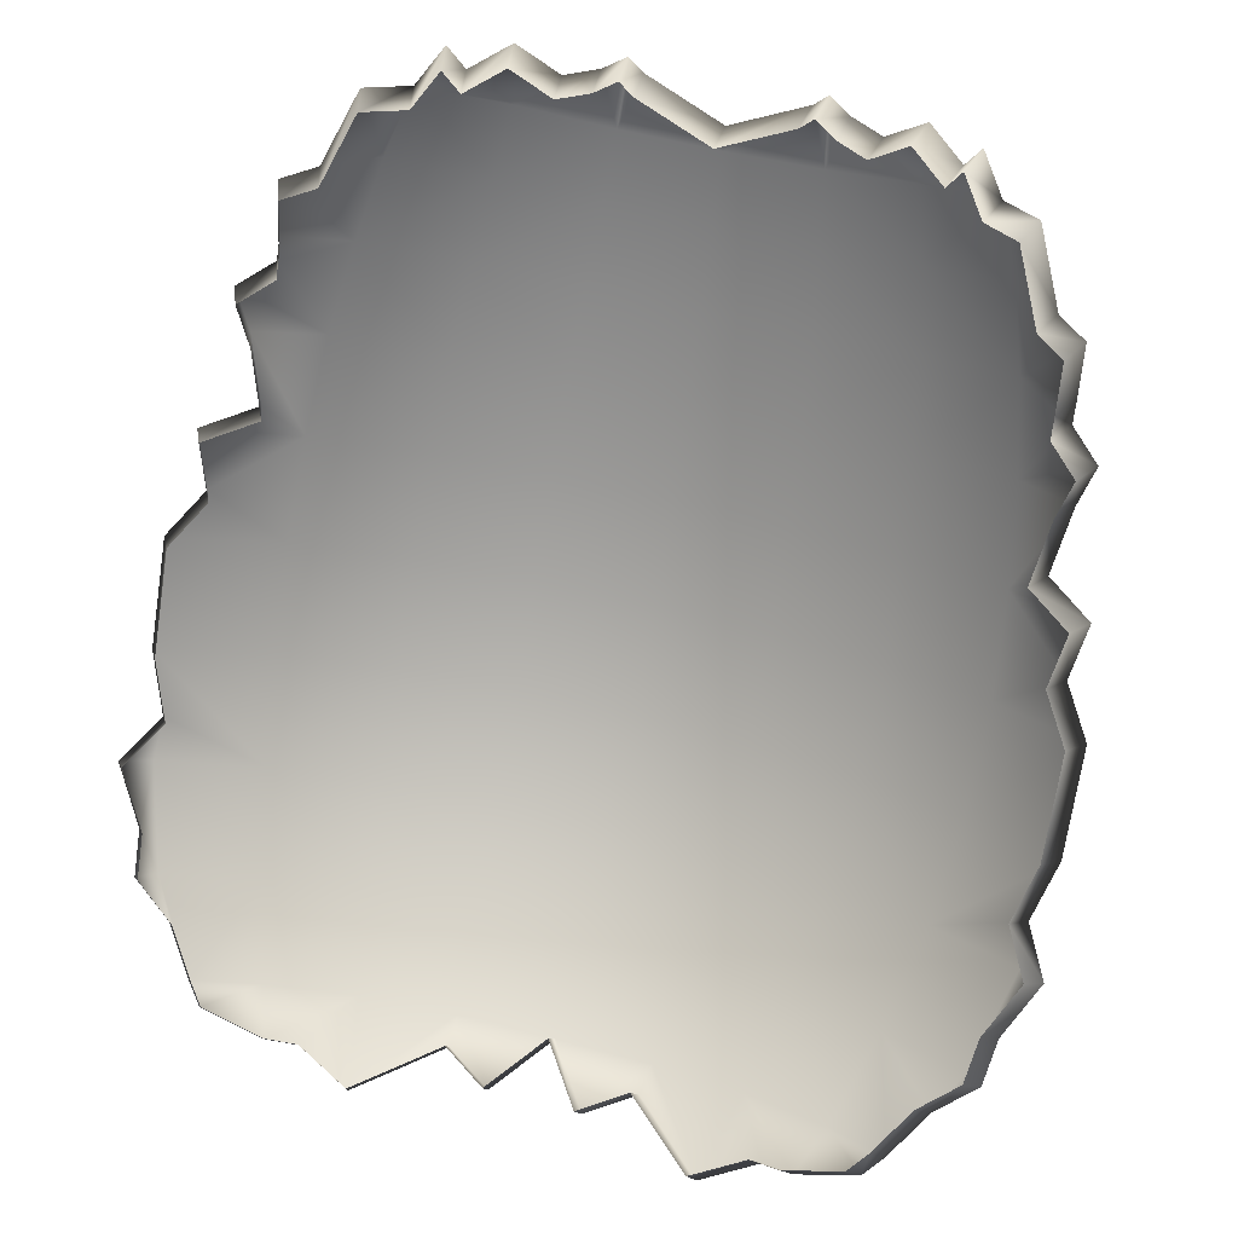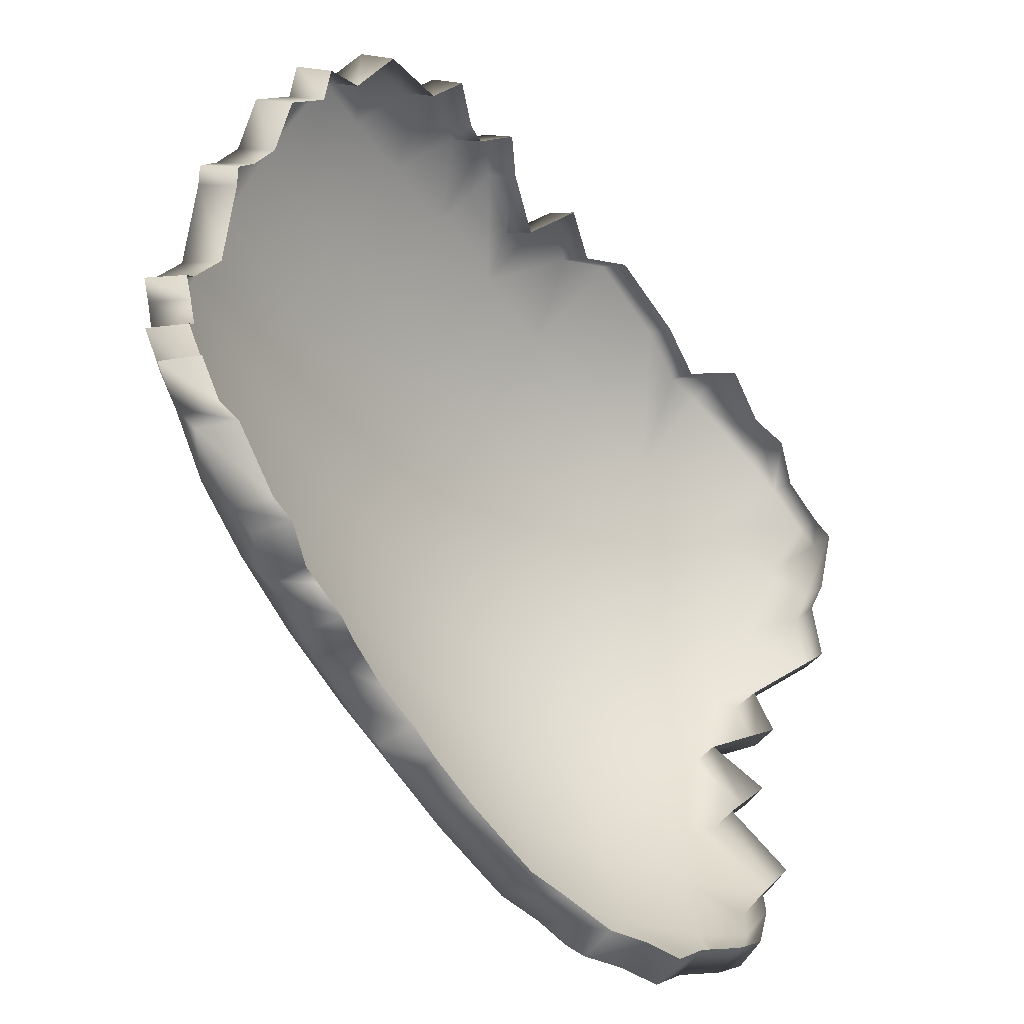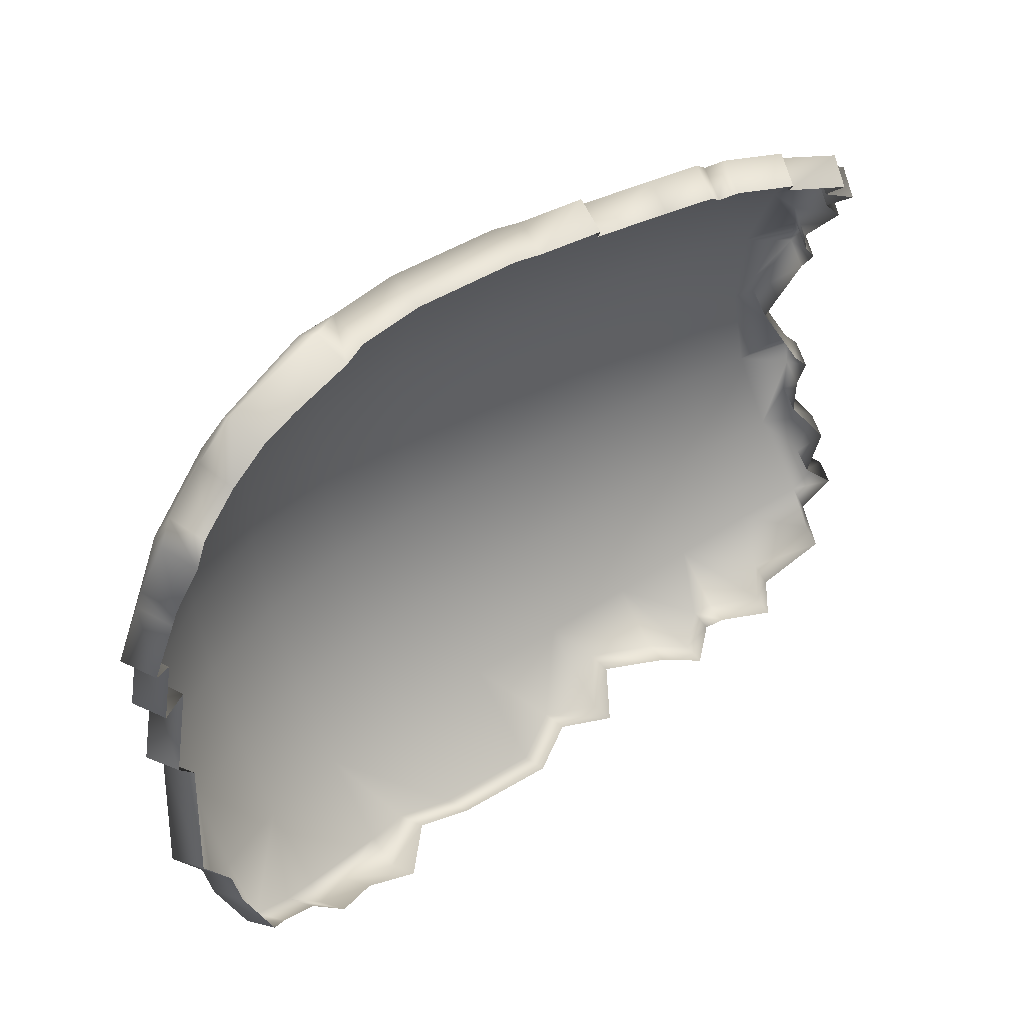
<metadata>
{"format":"obj","ext":"obj","renderer":"f3d","projection":"perspective","resolution":1024,"background":"white","views":[{"elev":51.5,"azim":16.0,"up":"+Z"},{"elev":45.6,"azim":-77.9,"up":"+Z"},{"elev":-42.0,"azim":-87.6,"up":"+Y"}]}
</metadata>
<code>
g pm0155_00_OffsetBSkin
v -0.1173 0.1965 -0.3028
v -0.1062 0.1909 -0.3122
v -0.1126 0.2012 -0.3056
v 0.1173 0.1965 -0.3028
v 0.1126 0.2012 -0.3056
v 0.1062 0.1909 -0.3122
v -0.02238 0.3667 -0.137
v -2.582e-31 0.3635 -0.1556
v -2.474e-31 0.3659 -0.1489
v -0.02784 0.3611 -0.1528
v -2.489e-31 0.3554 -0.1746
v -0.0267 0.3668 -0.1367
v -0.02653 0.367 -0.1329
v -0.03301 0.3641 -0.1361
v -0.05363 0.3541 -0.1448
v -0.04237 0.3603 -0.1372
v -0.05386 0.3571 -0.1267
v -0.06456 0.35 -0.132
v -0.07616 0.342 -0.1336
v -0.06907 0.3483 -0.1238
v -0.05738 0.3459 -0.1644
v -0.02946 0.353 -0.1718
v -0.03111 0.3427 -0.193
v -2.134e-31 0.3451 -0.1958
v -1.493e-31 0.3328 -0.2191
v -0.06074 0.3354 -0.1855
v -0.08849 0.3234 -0.1743
v -0.08294 0.3345 -0.153
v -0.08693 0.3327 -0.1291
v -0.09551 0.3219 -0.1482
v -0.1038 0.314 -0.1477
v -0.1041 0.3112 -0.1649
v -0.1043 0.308 -0.171
v -0.0327 0.3302 -0.2163
v -0.09309 0.3101 -0.1973
v -0.1128 0.2989 -0.1738
v -0.1092 0.297 -0.1877
v -0.09627 0.2948 -0.2223
v -0.106 0.2908 -0.2089
v -0.1192 0.278 -0.2082
v -0.1163 0.2723 -0.2257
v -0.0638 0.3224 -0.2087
v -0.03381 0.3158 -0.2413
v -6.768e-32 0.3184 -0.244
v -0.0662 0.3078 -0.2337
v -0.03426 0.2989 -0.2671
v 1.299e-32 0.3015 -0.2696
v -0.03394 0.2788 -0.2918
v 6.355e-32 0.2812 -0.2941
v 8.995e-32 0.2573 -0.3156
v -0.06721 0.291 -0.2599
v -0.03274 0.2551 -0.3134
v 9.259e-32 0.2304 -0.3323
v -0.09797 0.2785 -0.2489
v -0.1246 0.2598 -0.2333
v -0.09729 0.2597 -0.275
v -0.1247 0.2421 -0.2607
v -0.09387 0.2379 -0.2981
v -0.1198 0.2325 -0.2769
v -0.06672 0.2713 -0.2851
v -0.06438 0.2483 -0.3072
v -0.03072 0.2285 -0.3302
v -0.1203 0.2239 -0.286
v -0.1272 0.2171 -0.2799
v -0.119 0.2069 -0.2947
v -0.06032 0.2226 -0.3244
v -0.02818 0.2005 -0.3407
v 8.854e-32 0.2018 -0.3427
v -0.01343 0.1823 -0.3442
v -0.02723 0.1911 -0.342
v -0.04929 0.1695 -0.3403
v -0.05512 0.1959 -0.3355
v -0.06513 0.1758 -0.3339
v -0.07425 0.1735 -0.3311
v -0.08 0.188 -0.3279
v -0.09206 0.1737 -0.3227
v -0.09721 0.1797 -0.3205
v -0.08786 0.2133 -0.3162
v -0.1126 0.2012 -0.3056
v -0.1062 0.1909 -0.3122
v -0.1173 0.1965 -0.3028
v 0.02238 0.3667 -0.137
v -2.474e-31 0.3659 -0.1489
v -2.582e-31 0.3635 -0.1556
v 0.02784 0.3611 -0.1528
v -2.489e-31 0.3554 -0.1746
v 0.0267 0.3668 -0.1367
v 0.02653 0.367 -0.1329
v 0.03301 0.3641 -0.1361
v 0.05363 0.3541 -0.1448
v 0.04237 0.3603 -0.1372
v 0.05386 0.3571 -0.1267
v 0.06456 0.35 -0.132
v 0.07616 0.342 -0.1336
v 0.06907 0.3483 -0.1238
v 0.05738 0.3459 -0.1644
v 0.02946 0.353 -0.1718
v 0.03111 0.3427 -0.193
v -2.134e-31 0.3451 -0.1958
v -1.493e-31 0.3328 -0.2191
v 0.06074 0.3354 -0.1855
v 0.08849 0.3234 -0.1743
v 0.08294 0.3345 -0.153
v 0.08693 0.3327 -0.1291
v 0.09551 0.3219 -0.1482
v 0.1038 0.314 -0.1477
v 0.1041 0.3112 -0.1649
v 0.1043 0.308 -0.171
v 0.0327 0.3302 -0.2163
v 0.09309 0.3101 -0.1973
v 0.1128 0.2989 -0.1738
v 0.1092 0.297 -0.1877
v 0.09627 0.2948 -0.2223
v 0.106 0.2908 -0.2089
v 0.1192 0.278 -0.2082
v 0.1163 0.2723 -0.2257
v 0.0638 0.3224 -0.2087
v 0.03381 0.3158 -0.2413
v -6.768e-32 0.3184 -0.244
v 0.0662 0.3078 -0.2337
v 0.03426 0.2989 -0.2671
v 1.299e-32 0.3015 -0.2696
v 0.03394 0.2788 -0.2918
v 6.355e-32 0.2812 -0.2941
v 8.995e-32 0.2573 -0.3156
v 0.06721 0.291 -0.2599
v 0.03274 0.2551 -0.3134
v 9.259e-32 0.2304 -0.3323
v 0.09797 0.2785 -0.2489
v 0.1246 0.2598 -0.2333
v 0.09729 0.2597 -0.275
v 0.1247 0.2421 -0.2607
v 0.09387 0.2379 -0.2981
v 0.1198 0.2325 -0.2769
v 0.06672 0.2713 -0.2851
v 0.06438 0.2483 -0.3072
v 0.03072 0.2285 -0.3302
v 0.1203 0.2239 -0.286
v 0.1272 0.2171 -0.2799
v 0.119 0.2069 -0.2947
v 0.06032 0.2226 -0.3244
v 0.02818 0.2005 -0.3407
v 8.854e-32 0.2018 -0.3427
v 0.01343 0.1823 -0.3442
v 0.02723 0.1911 -0.342
v 0.04929 0.1695 -0.3403
v 0.05512 0.1959 -0.3355
v 0.06513 0.1758 -0.3339
v 0.07425 0.1735 -0.3311
v 0.08 0.188 -0.3279
v 0.09206 0.1737 -0.3227
v 0.09721 0.1797 -0.3205
v 0.08786 0.2133 -0.3162
v 0.1062 0.1909 -0.3122
v 0.1126 0.2012 -0.3056
v 0.1173 0.1965 -0.3028
v -0.1247 0.2421 -0.2607
v -0.1199 0.2344 -0.2534
v -0.1152 0.2251 -0.2689
v -0.1198 0.2325 -0.2769
v -0.1246 0.2598 -0.2333
v -0.1198 0.2514 -0.2271
v -0.1199 0.2344 -0.2534
v -0.1247 0.2421 -0.2607
v -0.119 0.2069 -0.2947
v -0.1144 0.2005 -0.2861
v -0.1128 0.1905 -0.2938
v -0.1173 0.1965 -0.3028
v -0.1272 0.2171 -0.2799
v -0.1223 0.2103 -0.2718
v -0.1144 0.2005 -0.2861
v -0.119 0.2069 -0.2947
v -0.1198 0.2325 -0.2769
v -0.1152 0.2251 -0.2689
v -0.1223 0.2103 -0.2718
v -0.1272 0.2171 -0.2799
v -0.1163 0.2723 -0.2257
v -0.1118 0.2634 -0.2197
v -0.1198 0.2514 -0.2271
v -0.1246 0.2598 -0.2333
v -0.1192 0.278 -0.2082
v -0.1146 0.2689 -0.2029
v -0.1118 0.2634 -0.2197
v -0.1163 0.2723 -0.2257
v -0.106 0.2908 -0.2089
v -0.1019 0.2812 -0.2036
v -0.1146 0.2689 -0.2029
v -0.1192 0.278 -0.2082
v -0.1092 0.297 -0.1877
v -0.105 0.2871 -0.1832
v -0.1019 0.2812 -0.2036
v -0.106 0.2908 -0.2089
v -0.1128 0.2989 -0.1738
v -0.1085 0.289 -0.1698
v -0.105 0.2871 -0.1832
v -0.1092 0.297 -0.1877
v -0.1043 0.308 -0.171
v -0.1003 0.2977 -0.1671
v -0.1085 0.289 -0.1698
v -0.1128 0.2989 -0.1738
v -0.1041 0.3112 -0.1649
v -0.1001 0.3008 -0.1613
v -0.1003 0.2977 -0.1671
v -0.1043 0.308 -0.171
v -0.1038 0.314 -0.1477
v -0.09983 0.3035 -0.1447
v -0.1001 0.3008 -0.1613
v -0.1041 0.3112 -0.1649
v -0.09551 0.3219 -0.1482
v -0.09184 0.3111 -0.1452
v -0.09983 0.3035 -0.1447
v -0.1038 0.314 -0.1477
v -0.08693 0.3327 -0.1291
v -0.08359 0.3215 -0.1268
v -0.09184 0.3111 -0.1452
v -0.09551 0.3219 -0.1482
v -0.07616 0.342 -0.1336
v -0.07323 0.3304 -0.1312
v -0.08359 0.3215 -0.1268
v -0.08693 0.3327 -0.1291
v -0.05386 0.3571 -0.1267
v -0.05179 0.3449 -0.1245
v -0.06208 0.3381 -0.1297
v -0.06456 0.35 -0.132
v -0.04237 0.3603 -0.1372
v -0.04074 0.348 -0.1347
v -0.05179 0.3449 -0.1245
v -0.05386 0.3571 -0.1267
v -0.03301 0.3641 -0.1361
v -0.03174 0.3517 -0.1336
v -0.04074 0.348 -0.1347
v -0.04237 0.3603 -0.1372
v -0.02653 0.367 -0.1329
v -0.02551 0.3545 -0.1305
v -0.03174 0.3517 -0.1336
v -0.03301 0.3641 -0.1361
v -0.02238 0.3667 -0.137
v -0.02152 0.3541 -0.1344
v -0.02551 0.3545 -0.1305
v -0.02653 0.367 -0.1329
v -2.474e-31 0.3659 -0.1489
v -2.452e-31 0.3534 -0.1459
v -0.02152 0.3541 -0.1344
v -0.02238 0.3667 -0.137
v -0.06907 0.3483 -0.1238
v -0.06642 0.3365 -0.1217
v -0.07323 0.3304 -0.1312
v -0.07616 0.342 -0.1336
v -0.06456 0.35 -0.132
v -0.06208 0.3381 -0.1297
v -0.06642 0.3365 -0.1217
v -0.06907 0.3483 -0.1238
v -0.1173 0.1965 -0.3028
v -0.1128 0.1905 -0.2938
v -0.1021 0.1851 -0.3029
v -0.1062 0.1909 -0.3122
v -0.1062 0.1909 -0.3122
v -0.1021 0.1851 -0.3029
v -0.09348 0.1743 -0.3109
v -0.09721 0.1797 -0.3205
v -0.09721 0.1797 -0.3205
v -0.09348 0.1743 -0.3109
v -0.08852 0.1686 -0.313
v -0.09206 0.1737 -0.3227
v -0.09206 0.1737 -0.3227
v -0.08852 0.1686 -0.313
v -0.0714 0.1684 -0.3211
v -0.07425 0.1735 -0.3311
v -0.07425 0.1735 -0.3311
v -0.0714 0.1684 -0.3211
v -0.06263 0.1706 -0.3238
v -0.06513 0.1758 -0.3339
v -0.06513 0.1758 -0.3339
v -0.06263 0.1706 -0.3238
v -0.04739 0.1646 -0.3299
v -0.04929 0.1695 -0.3403
v -0.04929 0.1695 -0.3403
v -0.04739 0.1646 -0.3299
v -0.02619 0.1854 -0.3316
v -0.02723 0.1911 -0.342
v -0.02723 0.1911 -0.342
v -0.02619 0.1854 -0.3316
v -0.01292 0.1768 -0.3337
v -0.01343 0.1823 -0.3442
v -0.01343 0.1823 -0.3442
v -0.01292 0.1768 -0.3337
v 8.198e-32 0.1956 -0.3322
v 8.854e-32 0.2018 -0.3427
v 0.1198 0.2325 -0.2769
v 0.1152 0.2251 -0.2689
v 0.1199 0.2344 -0.2534
v 0.1247 0.2421 -0.2607
v 0.1247 0.2421 -0.2607
v 0.1199 0.2344 -0.2534
v 0.1198 0.2514 -0.2271
v 0.1246 0.2598 -0.2333
v 0.1173 0.1965 -0.3028
v 0.1128 0.1905 -0.2938
v 0.1144 0.2005 -0.2861
v 0.119 0.2069 -0.2947
v 0.119 0.2069 -0.2947
v 0.1144 0.2005 -0.2861
v 0.1223 0.2103 -0.2718
v 0.1272 0.2171 -0.2799
v 0.1272 0.2171 -0.2799
v 0.1223 0.2103 -0.2718
v 0.1152 0.2251 -0.2689
v 0.1198 0.2325 -0.2769
v 0.1246 0.2598 -0.2333
v 0.1198 0.2514 -0.2271
v 0.1118 0.2634 -0.2197
v 0.1163 0.2723 -0.2257
v 0.1163 0.2723 -0.2257
v 0.1118 0.2634 -0.2197
v 0.1146 0.2689 -0.2029
v 0.1192 0.278 -0.2082
v 0.1192 0.278 -0.2082
v 0.1146 0.2689 -0.2029
v 0.1019 0.2812 -0.2036
v 0.106 0.2908 -0.2089
v 0.106 0.2908 -0.2089
v 0.1019 0.2812 -0.2036
v 0.105 0.2871 -0.1832
v 0.1092 0.297 -0.1877
v 0.1092 0.297 -0.1877
v 0.105 0.2871 -0.1832
v 0.1085 0.289 -0.1698
v 0.1128 0.2989 -0.1738
v 0.1128 0.2989 -0.1738
v 0.1085 0.289 -0.1698
v 0.1003 0.2977 -0.1671
v 0.1043 0.308 -0.171
v 0.1043 0.308 -0.171
v 0.1003 0.2977 -0.1671
v 0.1001 0.3008 -0.1613
v 0.1041 0.3112 -0.1649
v 0.1041 0.3112 -0.1649
v 0.1001 0.3008 -0.1613
v 0.09983 0.3035 -0.1447
v 0.1038 0.314 -0.1477
v 0.1038 0.314 -0.1477
v 0.09983 0.3035 -0.1447
v 0.09184 0.3111 -0.1452
v 0.09551 0.3219 -0.1482
v 0.09551 0.3219 -0.1482
v 0.09184 0.3111 -0.1452
v 0.08359 0.3215 -0.1268
v 0.08693 0.3327 -0.1291
v 0.08693 0.3327 -0.1291
v 0.08359 0.3215 -0.1268
v 0.07323 0.3304 -0.1312
v 0.07616 0.342 -0.1336
v 0.06456 0.35 -0.132
v 0.06208 0.3381 -0.1297
v 0.05179 0.3449 -0.1245
v 0.05386 0.3571 -0.1267
v 0.05386 0.3571 -0.1267
v 0.05179 0.3449 -0.1245
v 0.04074 0.348 -0.1347
v 0.04237 0.3603 -0.1372
v 0.04237 0.3603 -0.1372
v 0.04074 0.348 -0.1347
v 0.03174 0.3517 -0.1336
v 0.03301 0.3641 -0.1361
v 0.03301 0.3641 -0.1361
v 0.03174 0.3517 -0.1336
v 0.02551 0.3545 -0.1305
v 0.02653 0.367 -0.1329
v 0.02653 0.367 -0.1329
v 0.02551 0.3545 -0.1305
v 0.02152 0.3541 -0.1344
v 0.02238 0.3667 -0.137
v 0.02238 0.3667 -0.137
v 0.02152 0.3541 -0.1344
v -2.452e-31 0.3534 -0.1459
v -2.474e-31 0.3659 -0.1489
v 0.07616 0.342 -0.1336
v 0.07323 0.3304 -0.1312
v 0.06642 0.3365 -0.1217
v 0.06907 0.3483 -0.1238
v 0.06907 0.3483 -0.1238
v 0.06642 0.3365 -0.1217
v 0.06208 0.3381 -0.1297
v 0.06456 0.35 -0.132
v 0.1062 0.1909 -0.3122
v 0.1021 0.1851 -0.3029
v 0.1128 0.1905 -0.2938
v 0.1173 0.1965 -0.3028
v 0.09721 0.1797 -0.3205
v 0.09348 0.1743 -0.3109
v 0.1021 0.1851 -0.3029
v 0.1062 0.1909 -0.3122
v 0.09206 0.1737 -0.3227
v 0.08852 0.1686 -0.313
v 0.09348 0.1743 -0.3109
v 0.09721 0.1797 -0.3205
v 0.07425 0.1735 -0.3311
v 0.0714 0.1684 -0.3211
v 0.08852 0.1686 -0.313
v 0.09206 0.1737 -0.3227
v 0.06513 0.1758 -0.3339
v 0.06263 0.1706 -0.3238
v 0.0714 0.1684 -0.3211
v 0.07425 0.1735 -0.3311
v 0.04929 0.1695 -0.3403
v 0.04739 0.1646 -0.3299
v 0.06263 0.1706 -0.3238
v 0.06513 0.1758 -0.3339
v 0.02723 0.1911 -0.342
v 0.02619 0.1854 -0.3316
v 0.04739 0.1646 -0.3299
v 0.04929 0.1695 -0.3403
v 0.01343 0.1823 -0.3442
v 0.01292 0.1768 -0.3337
v 0.02619 0.1854 -0.3316
v 0.02723 0.1911 -0.342
v 8.854e-32 0.2018 -0.3427
v 8.198e-32 0.1956 -0.3322
v 0.01292 0.1768 -0.3337
v 0.01343 0.1823 -0.3442
g pm0155_00_OffsetBSkin_0
f 3 2 1
f 6 5 4
f 9 8 7
f 8 10 7
f 8 11 10
f 7 10 12
f 12 13 7
f 12 14 13
f 12 10 14
f 14 10 15
f 16 14 15
f 15 17 16
f 17 15 18
f 15 19 18
f 19 20 18
f 15 10 21
f 15 21 19
f 11 22 10
f 10 22 21
f 23 22 11
f 24 23 11
f 24 25 23
f 23 26 22
f 26 21 22
f 26 27 21
f 27 28 21
f 21 28 19
f 29 19 28
f 30 29 28
f 30 28 27
f 31 30 27
f 32 31 27
f 32 27 33
f 25 34 23
f 23 34 26
f 33 27 35
f 36 33 35
f 37 36 35
f 35 38 37
f 38 39 37
f 40 39 38
f 40 38 41
f 26 42 27
f 42 35 27
f 34 42 26
f 35 42 38
f 43 34 25
f 44 43 25
f 42 34 45
f 34 43 45
f 42 45 38
f 46 43 44
f 45 43 46
f 47 46 44
f 48 46 47
f 49 48 47
f 49 50 48
f 51 45 46
f 38 45 51
f 51 46 48
f 50 52 48
f 52 50 53
f 54 38 51
f 41 38 54
f 55 41 54
f 55 54 56
f 54 51 56
f 57 55 56
f 57 56 58
f 59 57 58
f 51 60 56
f 60 51 48
f 58 56 60
f 61 60 48
f 52 61 48
f 61 58 60
f 62 52 53
f 61 52 62
f 63 59 58
f 63 64 59
f 65 64 63
f 61 66 58
f 66 61 62
f 67 62 53
f 68 67 53
f 69 67 68
f 70 67 69
f 67 70 71
f 62 67 72
f 72 67 71
f 66 62 72
f 71 73 72
f 72 73 74
f 75 72 74
f 66 72 75
f 75 74 76
f 75 76 77
f 66 78 58
f 78 66 75
f 78 75 77
f 63 58 78
f 77 79 78
f 79 63 78
f 77 80 79
f 79 65 63
f 79 81 65
f 84 83 82
f 85 84 82
f 86 84 85
f 85 82 87
f 88 87 82
f 89 87 88
f 85 87 89
f 85 89 90
f 89 91 90
f 92 90 91
f 90 92 93
f 94 90 93
f 95 94 93
f 85 90 96
f 96 90 94
f 97 86 85
f 97 85 96
f 97 98 86
f 98 99 86
f 100 99 98
f 101 98 97
f 96 101 97
f 102 101 96
f 103 102 96
f 103 96 94
f 94 104 103
f 104 105 103
f 103 105 102
f 105 106 102
f 106 107 102
f 102 107 108
f 109 100 98
f 109 98 101
f 102 108 110
f 108 111 110
f 111 112 110
f 113 110 112
f 114 113 112
f 114 115 113
f 113 115 116
f 117 101 102
f 110 117 102
f 117 109 101
f 117 110 113
f 109 118 100
f 118 119 100
f 109 117 120
f 118 109 120
f 120 117 113
f 118 121 119
f 118 120 121
f 121 122 119
f 121 123 122
f 123 124 122
f 125 124 123
f 120 126 121
f 120 113 126
f 121 126 123
f 127 125 123
f 125 127 128
f 113 129 126
f 113 116 129
f 116 130 129
f 129 130 131
f 126 129 131
f 130 132 131
f 131 132 133
f 132 134 133
f 135 126 131
f 126 135 123
f 131 133 135
f 135 136 123
f 136 127 123
f 133 136 135
f 127 137 128
f 127 136 137
f 134 138 133
f 139 138 134
f 139 140 138
f 141 136 133
f 136 141 137
f 137 142 128
f 142 143 128
f 142 144 143
f 142 145 144
f 145 142 146
f 142 137 147
f 142 147 146
f 137 141 147
f 148 146 147
f 148 147 149
f 147 150 149
f 147 141 150
f 149 150 151
f 151 150 152
f 153 141 133
f 141 153 150
f 152 150 153
f 154 152 153
f 133 138 153
f 153 155 154
f 138 155 153
f 140 155 138
f 156 155 140
f 159 158 157
f 160 159 157
f 163 162 161
f 164 163 161
f 167 166 165
f 168 167 165
f 171 170 169
f 172 171 169
f 175 174 173
f 176 175 173
f 179 178 177
f 180 179 177
f 183 182 181
f 184 183 181
f 187 186 185
f 188 187 185
f 191 190 189
f 192 191 189
f 195 194 193
f 196 195 193
f 199 198 197
f 200 199 197
f 203 202 201
f 204 203 201
f 207 206 205
f 208 207 205
f 211 210 209
f 212 211 209
f 215 214 213
f 216 215 213
f 219 218 217
f 220 219 217
f 223 222 221
f 224 223 221
f 227 226 225
f 228 227 225
f 231 230 229
f 232 231 229
f 235 234 233
f 236 235 233
f 239 238 237
f 240 239 237
f 243 242 241
f 244 243 241
f 247 246 245
f 248 247 245
f 251 250 249
f 252 251 249
f 255 254 253
f 256 255 253
f 259 258 257
f 260 259 257
f 263 262 261
f 264 263 261
f 267 266 265
f 268 267 265
f 271 270 269
f 272 271 269
f 275 274 273
f 276 275 273
f 279 278 277
f 280 279 277
f 283 282 281
f 284 283 281
f 287 286 285
f 288 287 285
f 291 290 289
f 292 291 289
f 295 294 293
f 296 295 293
f 299 298 297
f 300 299 297
f 303 302 301
f 304 303 301
f 307 306 305
f 308 307 305
f 311 310 309
f 312 311 309
f 315 314 313
f 316 315 313
f 319 318 317
f 320 319 317
f 323 322 321
f 324 323 321
f 327 326 325
f 328 327 325
f 331 330 329
f 332 331 329
f 335 334 333
f 336 335 333
f 339 338 337
f 340 339 337
f 343 342 341
f 344 343 341
f 347 346 345
f 348 347 345
f 351 350 349
f 352 351 349
f 355 354 353
f 356 355 353
f 359 358 357
f 360 359 357
f 363 362 361
f 364 363 361
f 367 366 365
f 368 367 365
f 371 370 369
f 372 371 369
f 375 374 373
f 376 375 373
f 379 378 377
f 380 379 377
f 383 382 381
f 384 383 381
f 387 386 385
f 388 387 385
f 391 390 389
f 392 391 389
f 395 394 393
f 396 395 393
f 399 398 397
f 400 399 397
f 403 402 401
f 404 403 401
f 407 406 405
f 408 407 405
f 411 410 409
f 412 411 409
f 415 414 413
f 416 415 413
f 419 418 417
f 420 419 417

</code>
